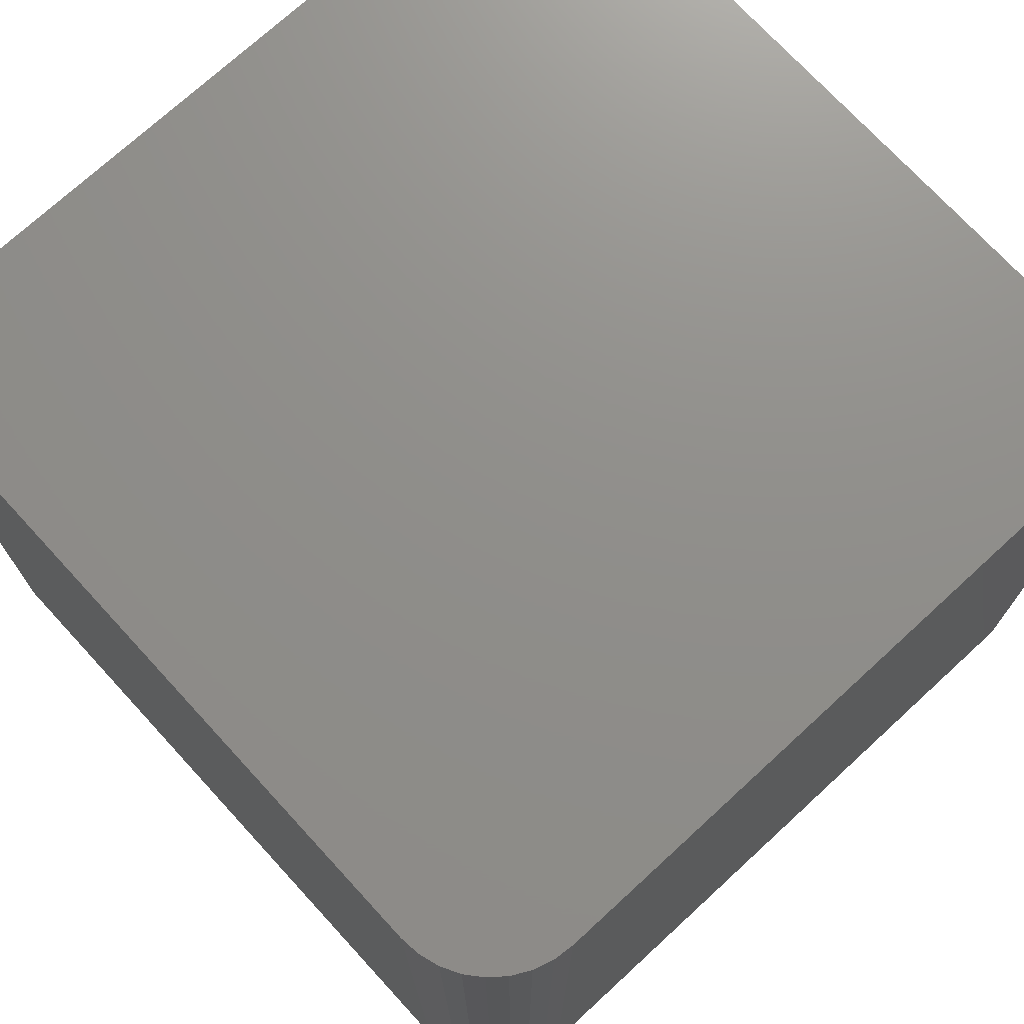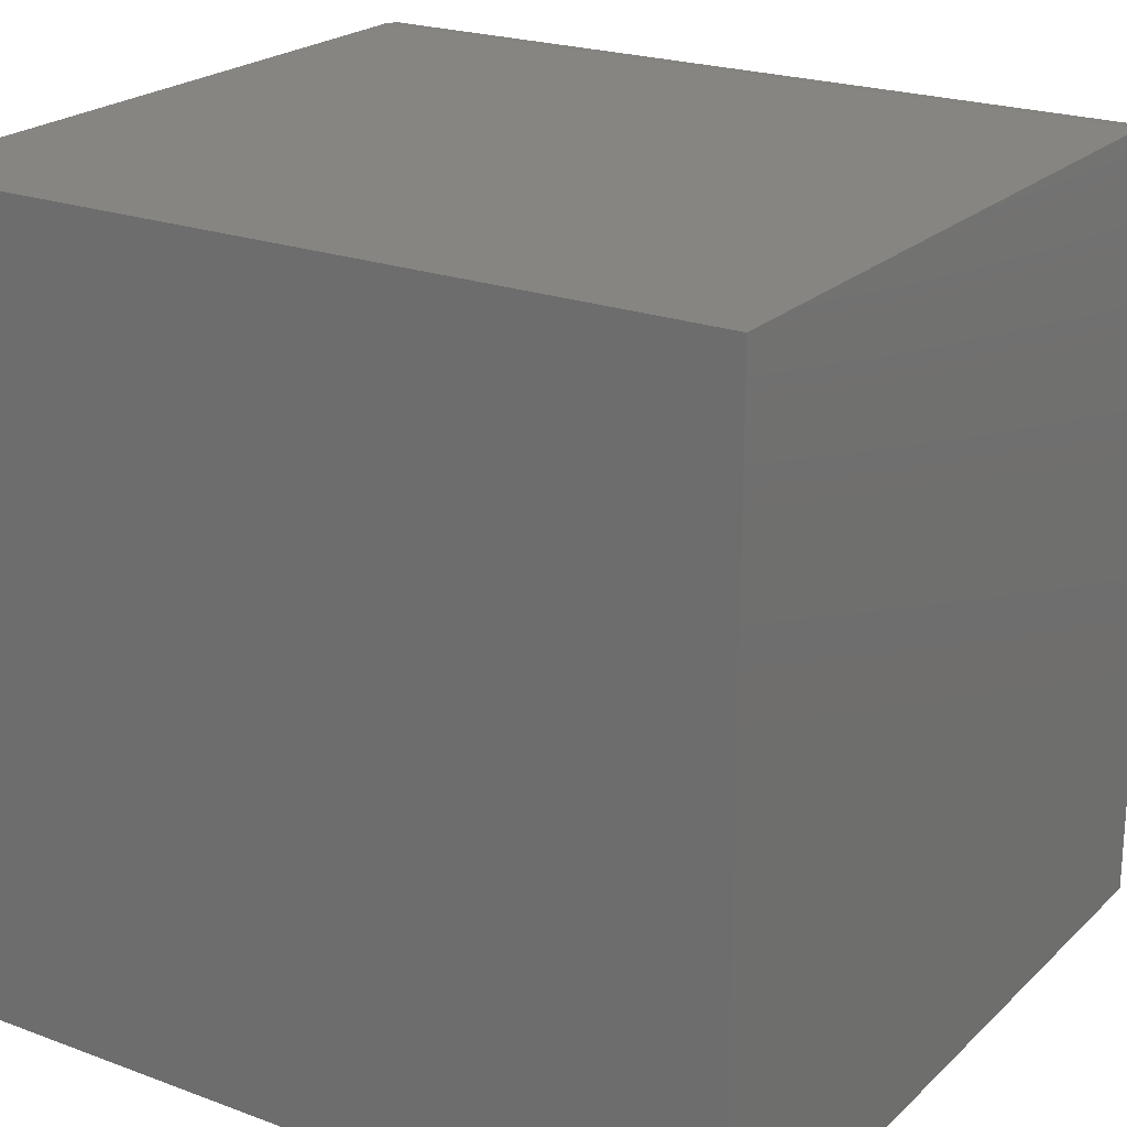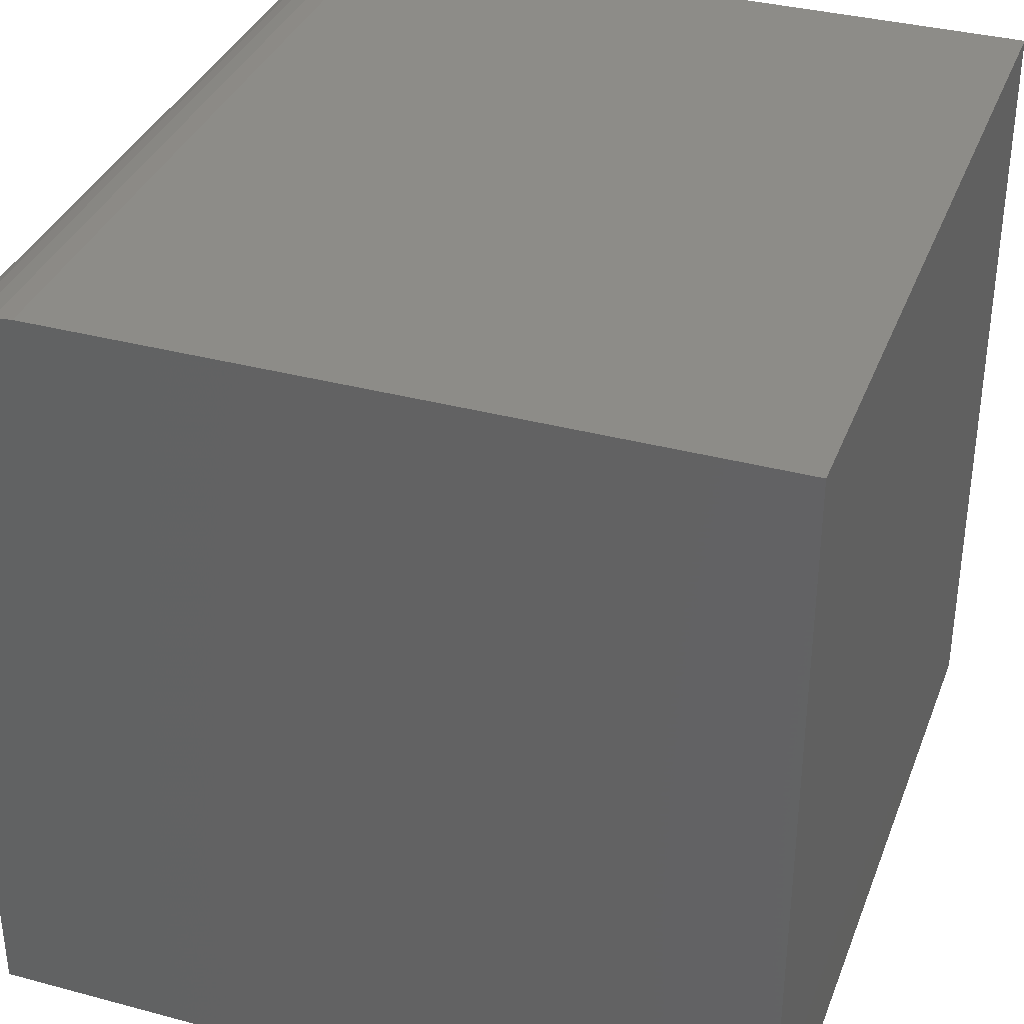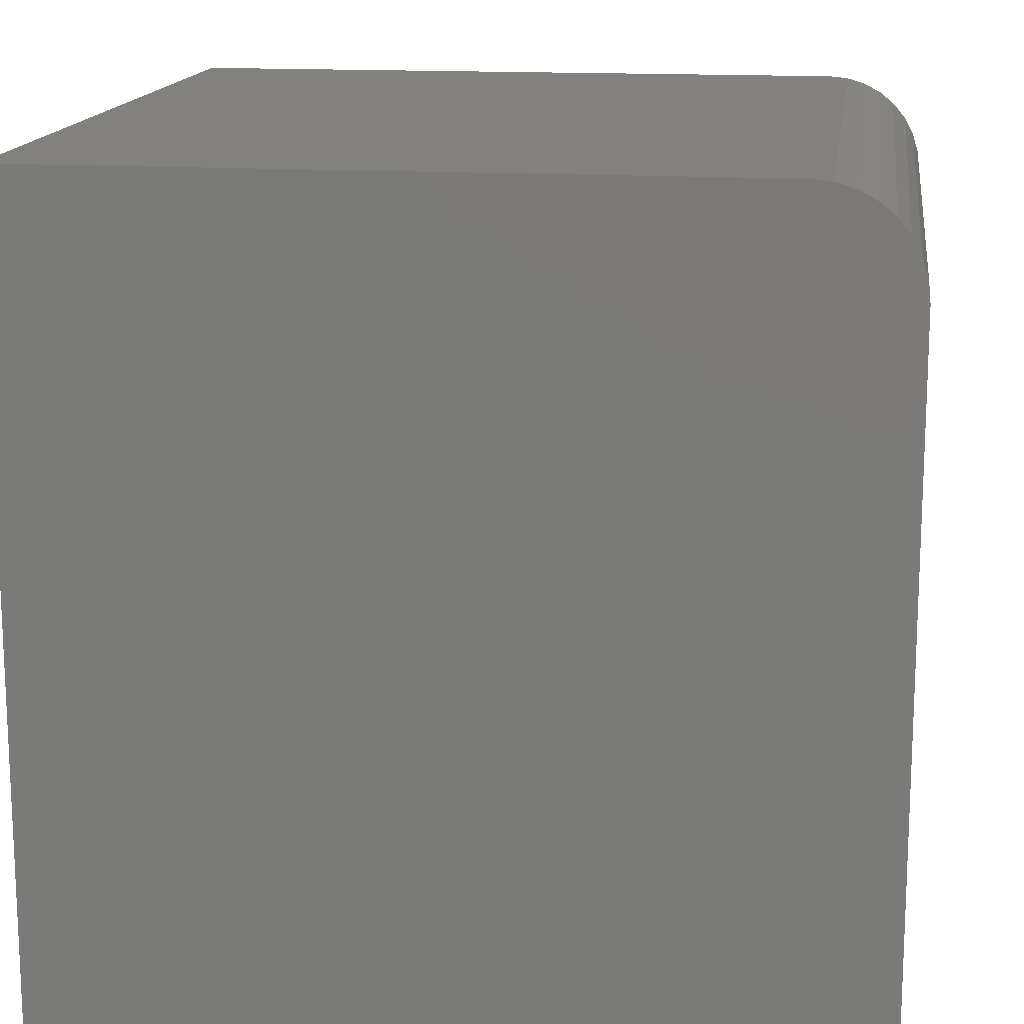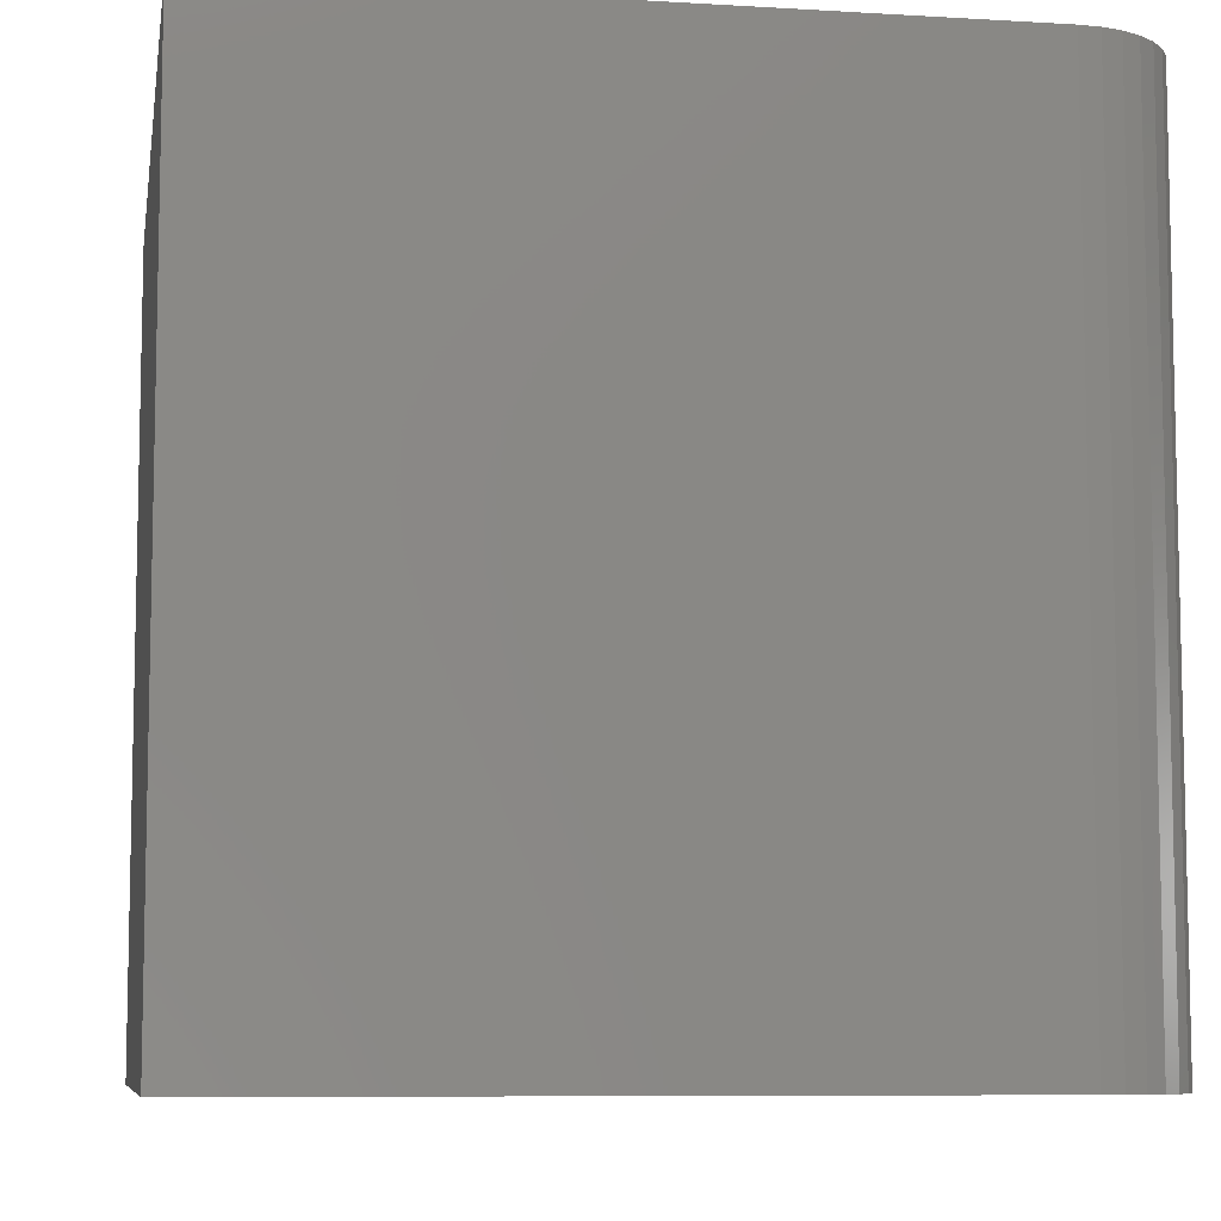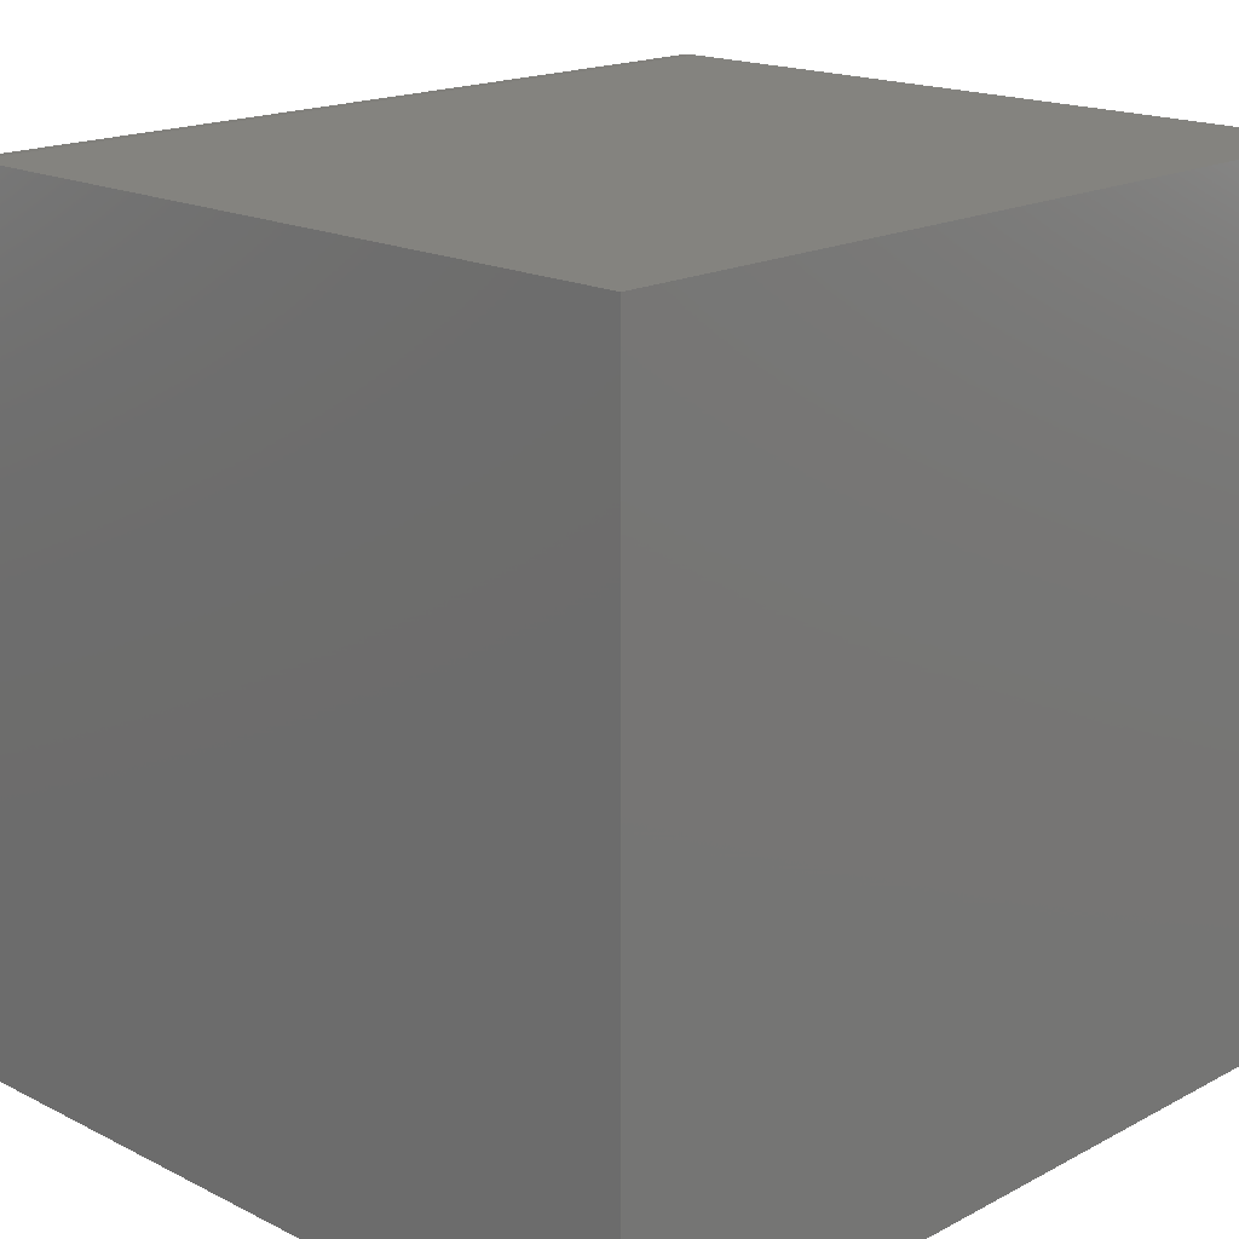
<metadata>
{"format":"stl","ext":"stl","renderer":"f3d","projection":"perspective","resolution":1024,"background":"white","views":[{"elev":73.2,"azim":137.4,"up":"+Z"},{"elev":22.2,"azim":-57.2,"up":"+Y"},{"elev":35.4,"azim":-160.5,"up":"+Y"},{"elev":15.1,"azim":7.7,"up":"+Y"},{"elev":-8.0,"azim":80.5,"up":"+Z"},{"elev":17.8,"azim":-135.7,"up":"+Y"}]}
</metadata>
<code>
# stl→obj: 24 verts, 44 faces
v -0.7433 0.3762 0.6328
v -0.7433 -0.2433 0.6328
v -0.1238 -0.2433 0.6328
v -0.1238 0.298 0.6328
v -0.1253 0.3133 0.6328
v -0.1298 0.3279 0.6328
v -0.137 0.3414 0.6328
v -0.1467 0.3533 0.6328
v -0.1586 0.363 0.6328
v -0.1721 0.3702 0.6328
v -0.1867 0.3747 0.6328
v -0.202 0.3762 0.6328
v -0.7433 0.3762 0
v -0.202 0.3762 0
v -0.1867 0.3747 0
v -0.1721 0.3702 0
v -0.1586 0.363 0
v -0.1467 0.3533 0
v -0.137 0.3414 0
v -0.1298 0.3279 0
v -0.1253 0.3133 0
v -0.1238 0.298 0
v -0.1238 -0.2433 0
v -0.7433 -0.2433 0
f 1 2 3
f 1 3 4
f 1 4 5
f 1 5 6
f 1 6 7
f 1 7 8
f 1 8 9
f 1 9 10
f 1 10 11
f 1 11 12
f 13 14 15
f 13 15 16
f 13 16 17
f 13 17 18
f 13 18 19
f 13 19 20
f 13 20 21
f 13 21 22
f 13 22 23
f 13 23 24
f 14 13 12
f 12 13 1
f 23 22 3
f 3 22 4
f 14 12 15
f 15 12 11
f 15 11 16
f 16 11 10
f 16 10 17
f 17 10 9
f 17 9 18
f 18 9 8
f 18 8 19
f 19 8 7
f 19 7 20
f 20 7 6
f 20 6 21
f 21 6 5
f 21 5 22
f 22 5 4
f 13 24 1
f 1 24 2
f 24 23 2
f 2 23 3

</code>
